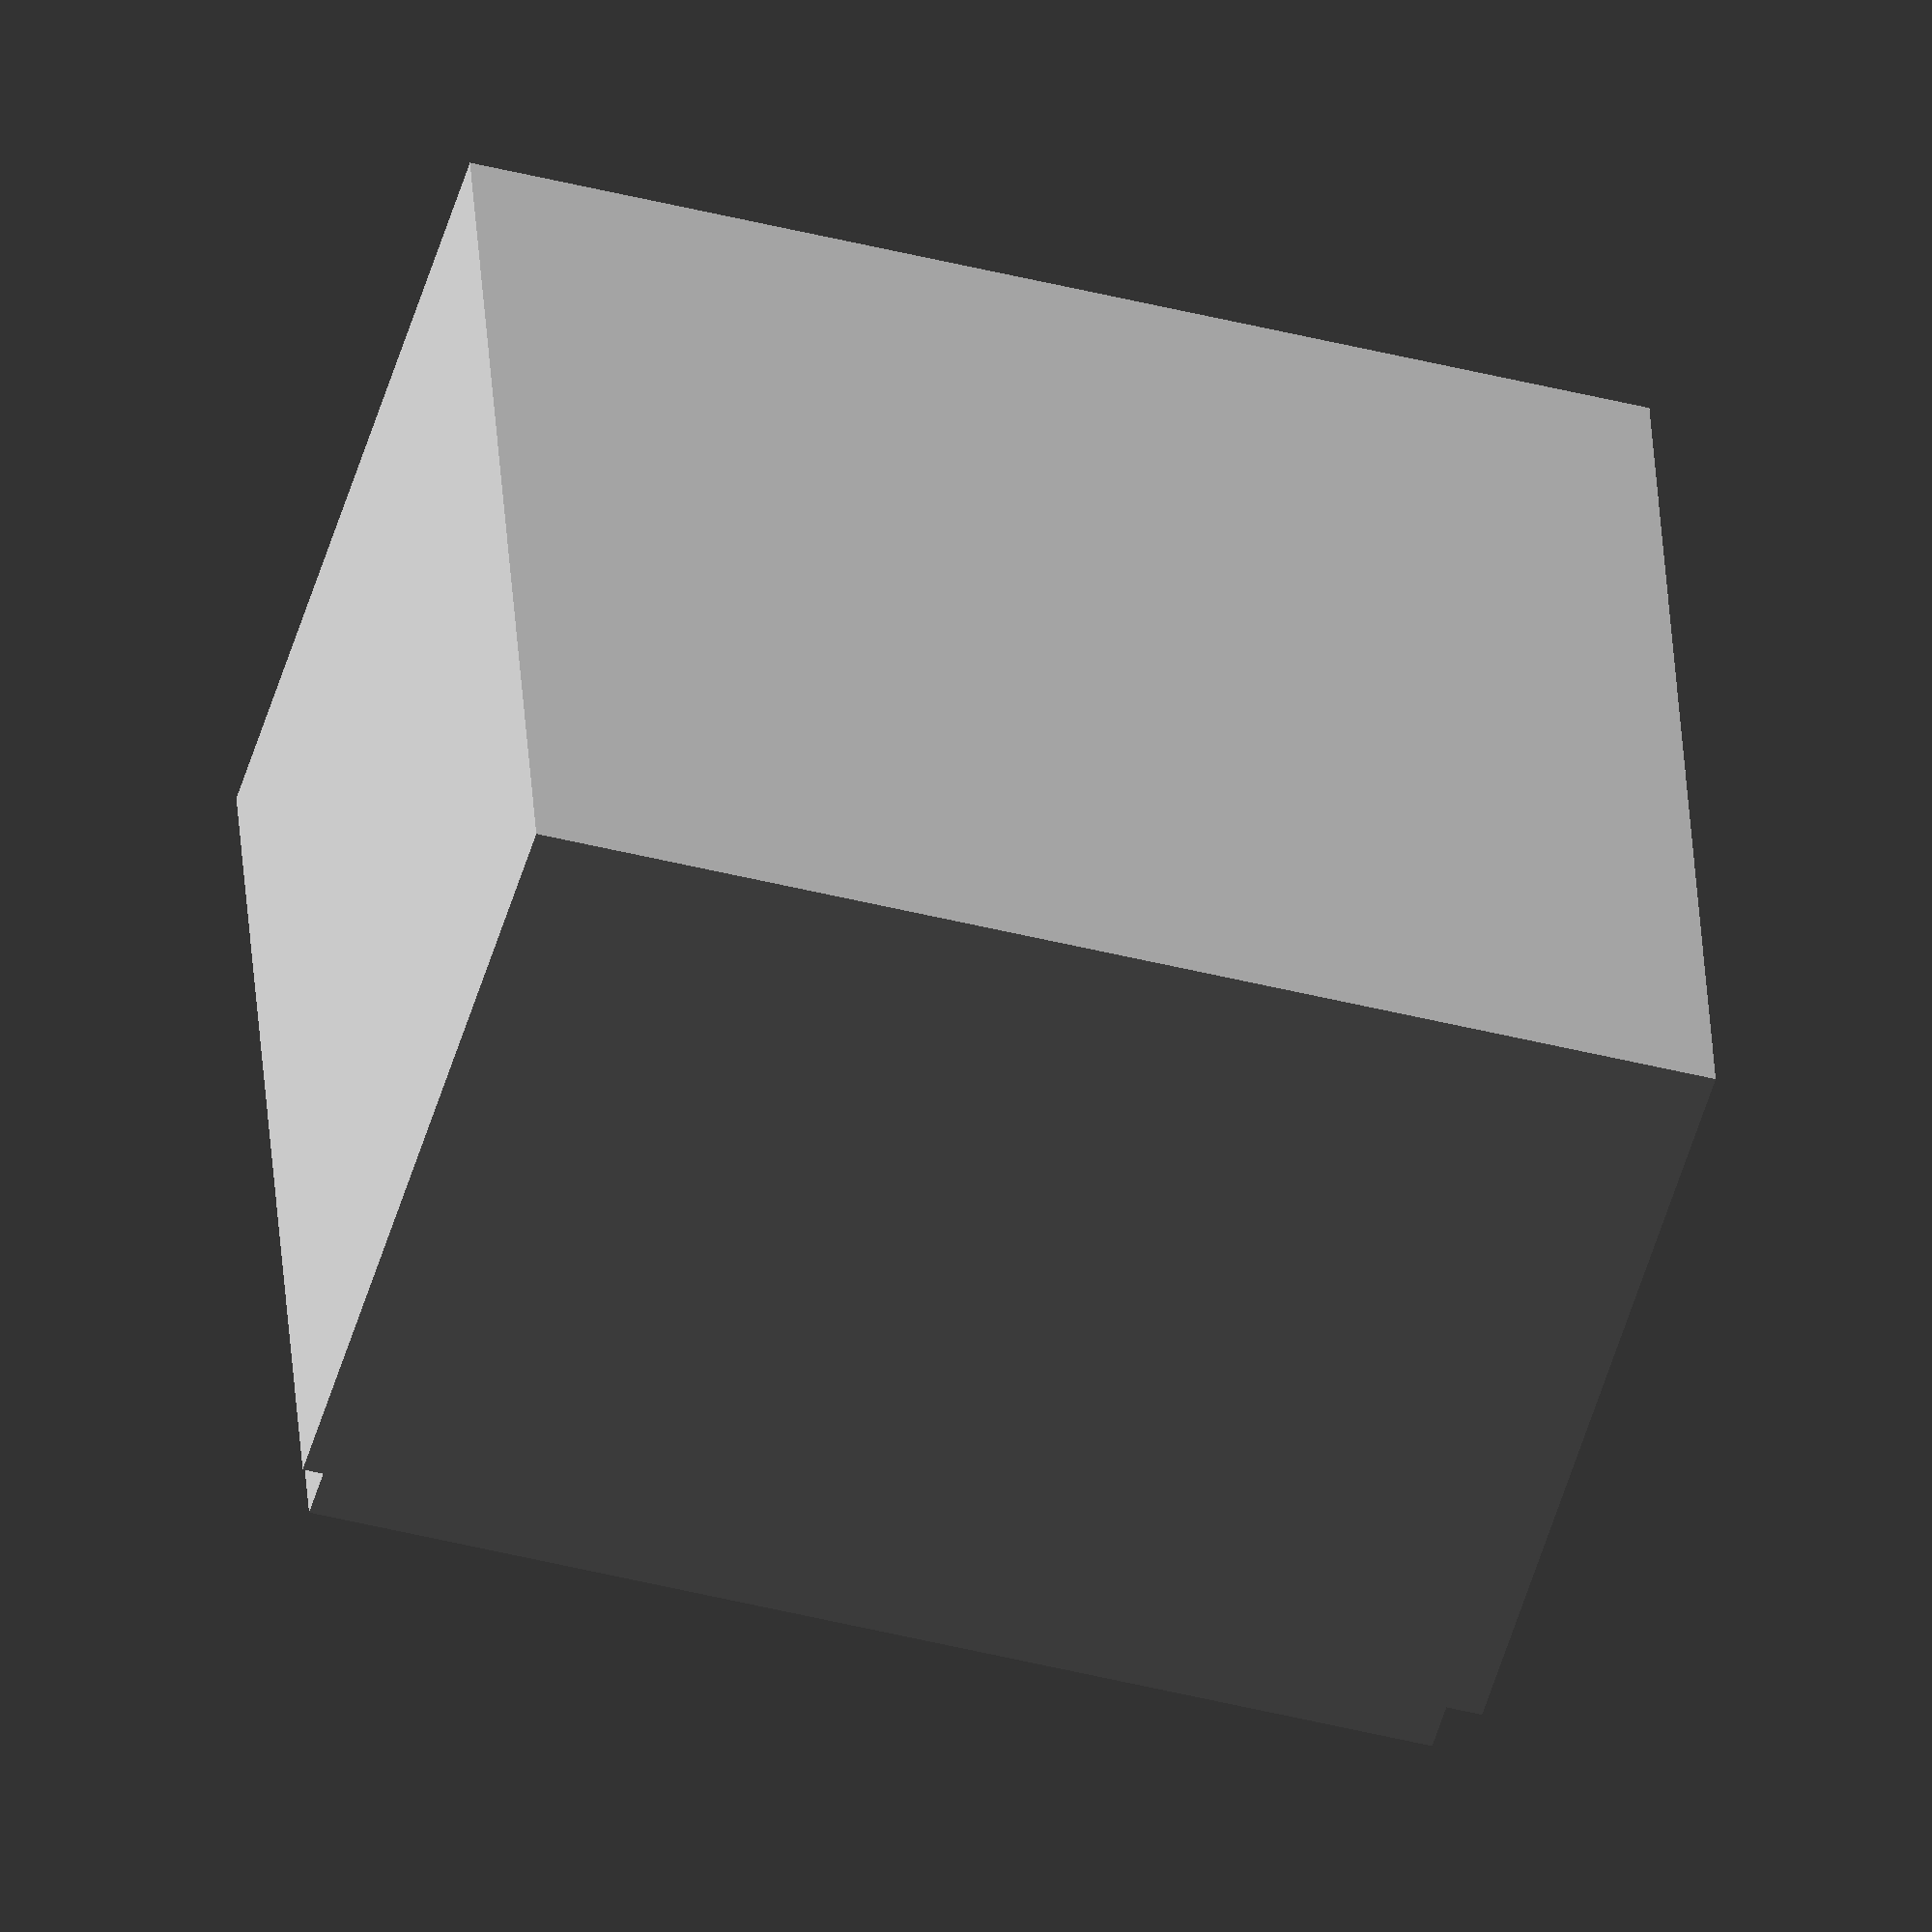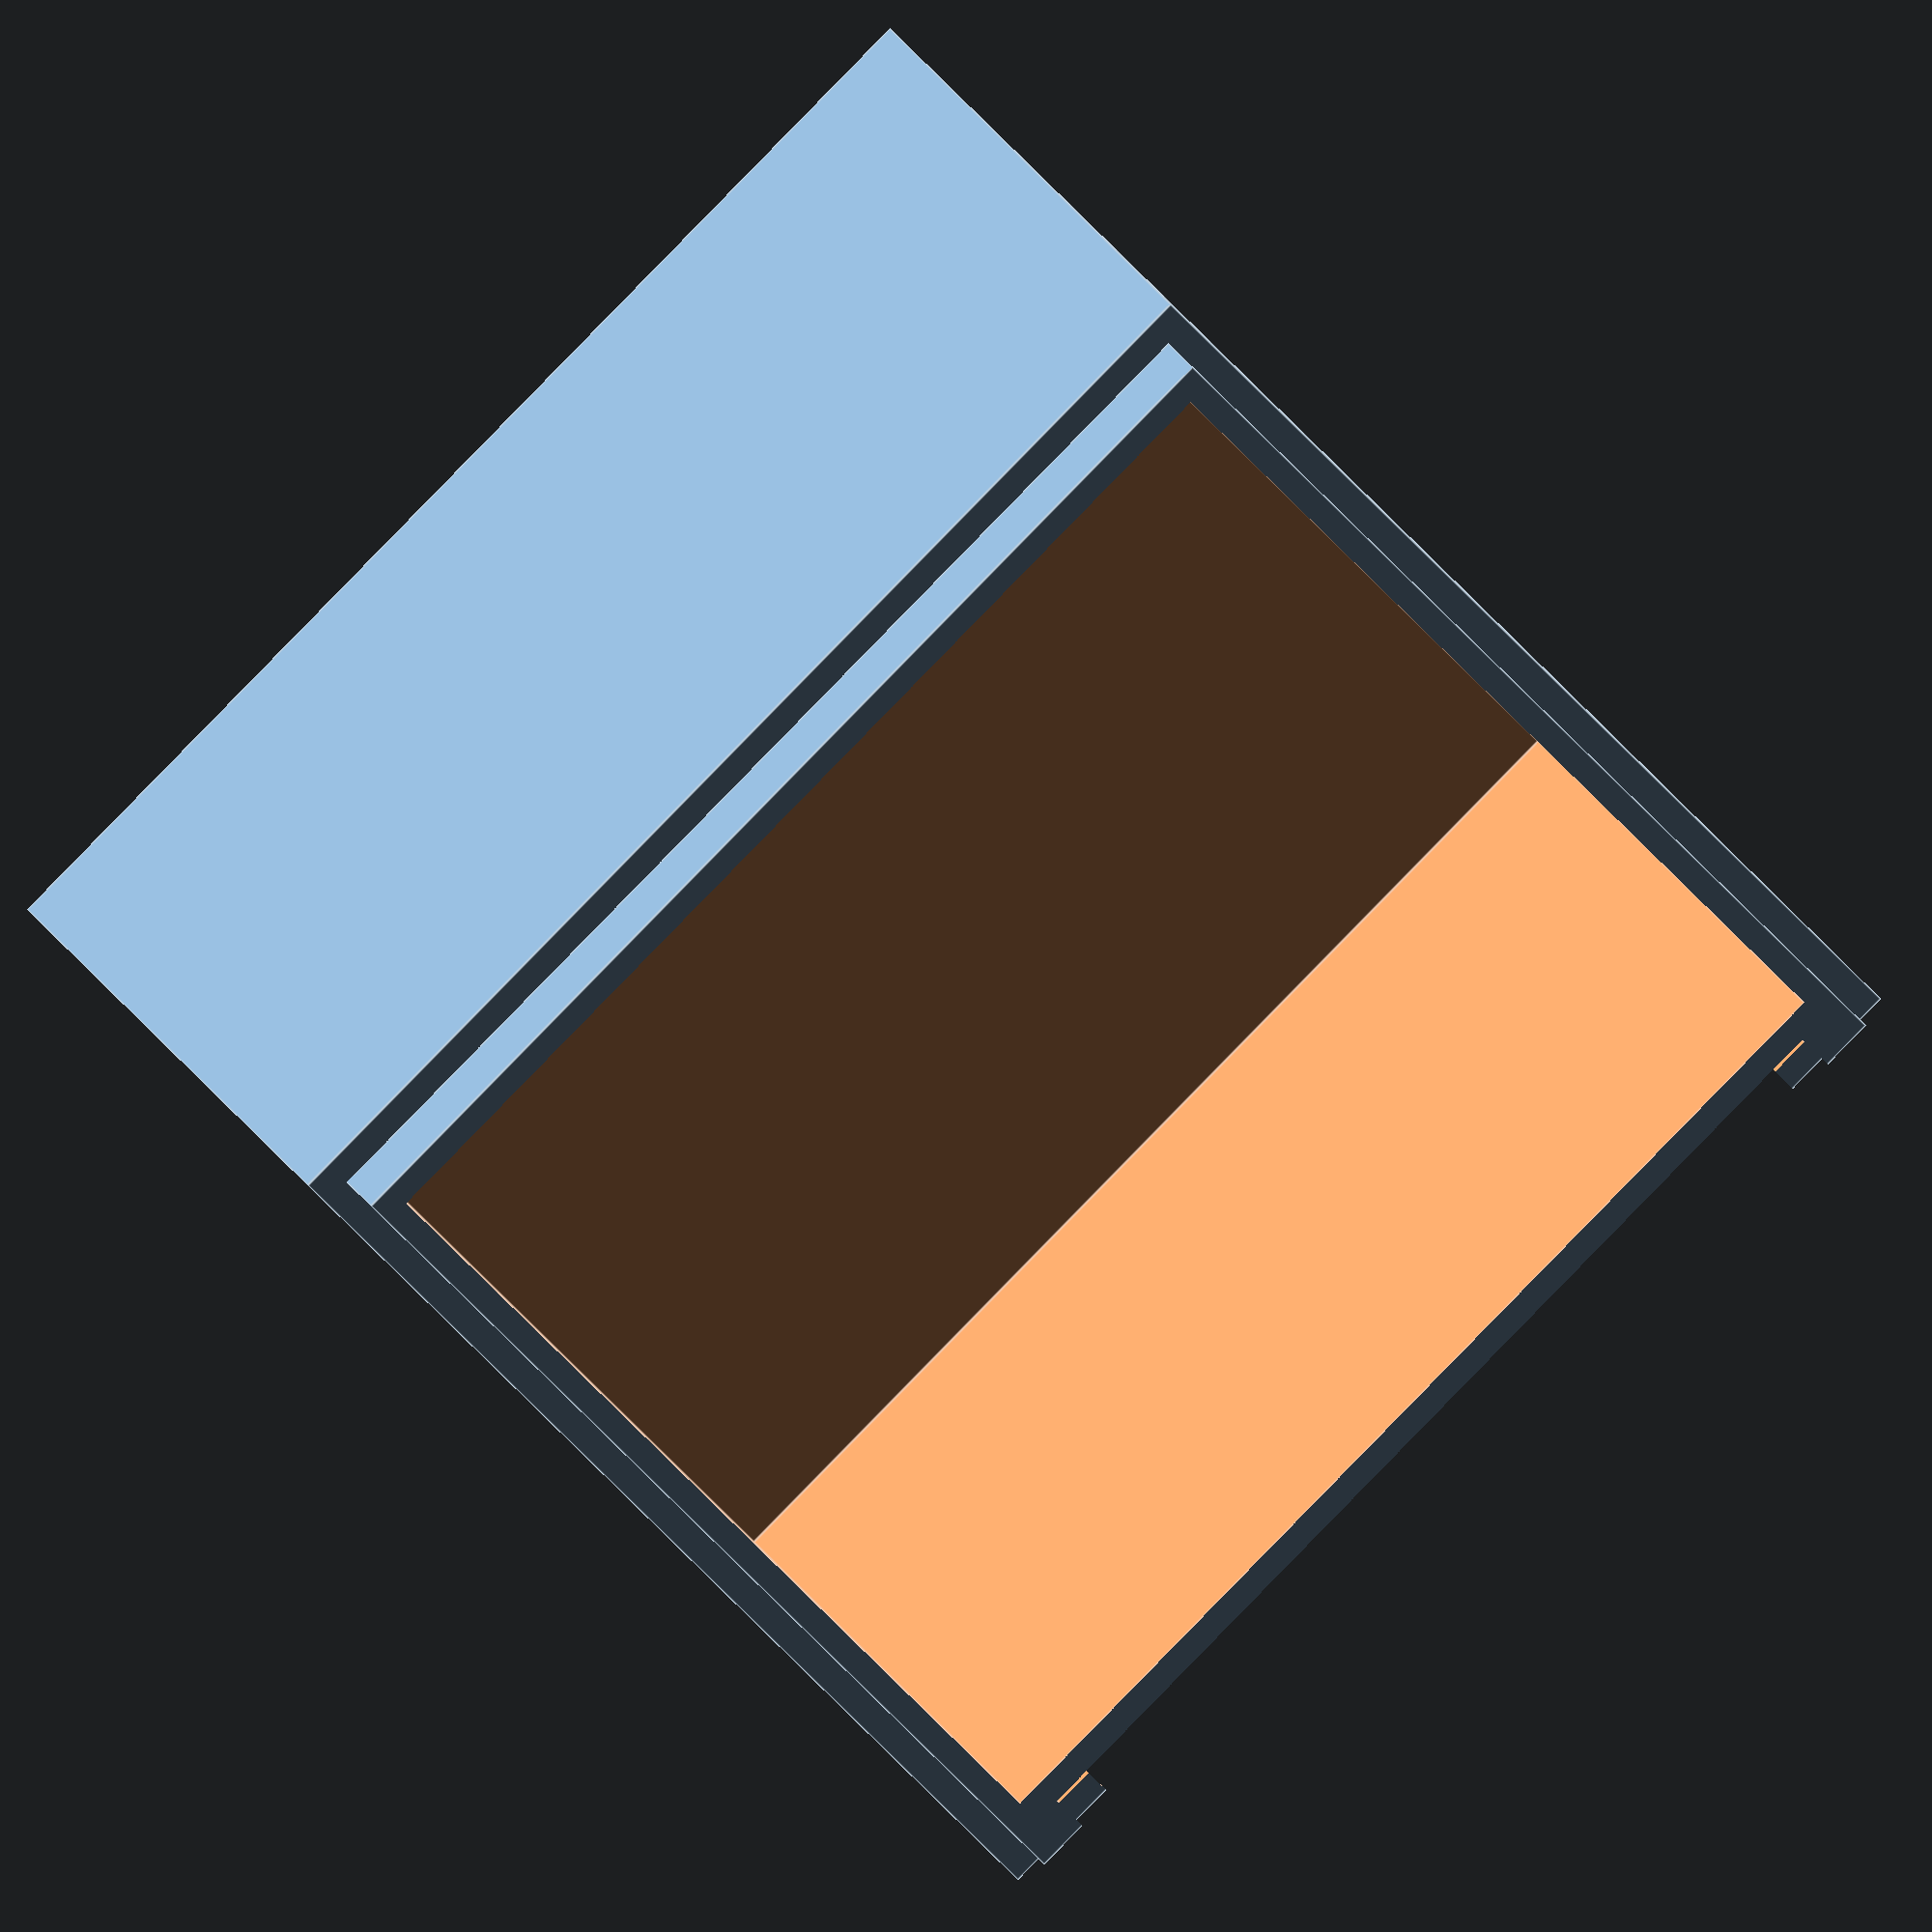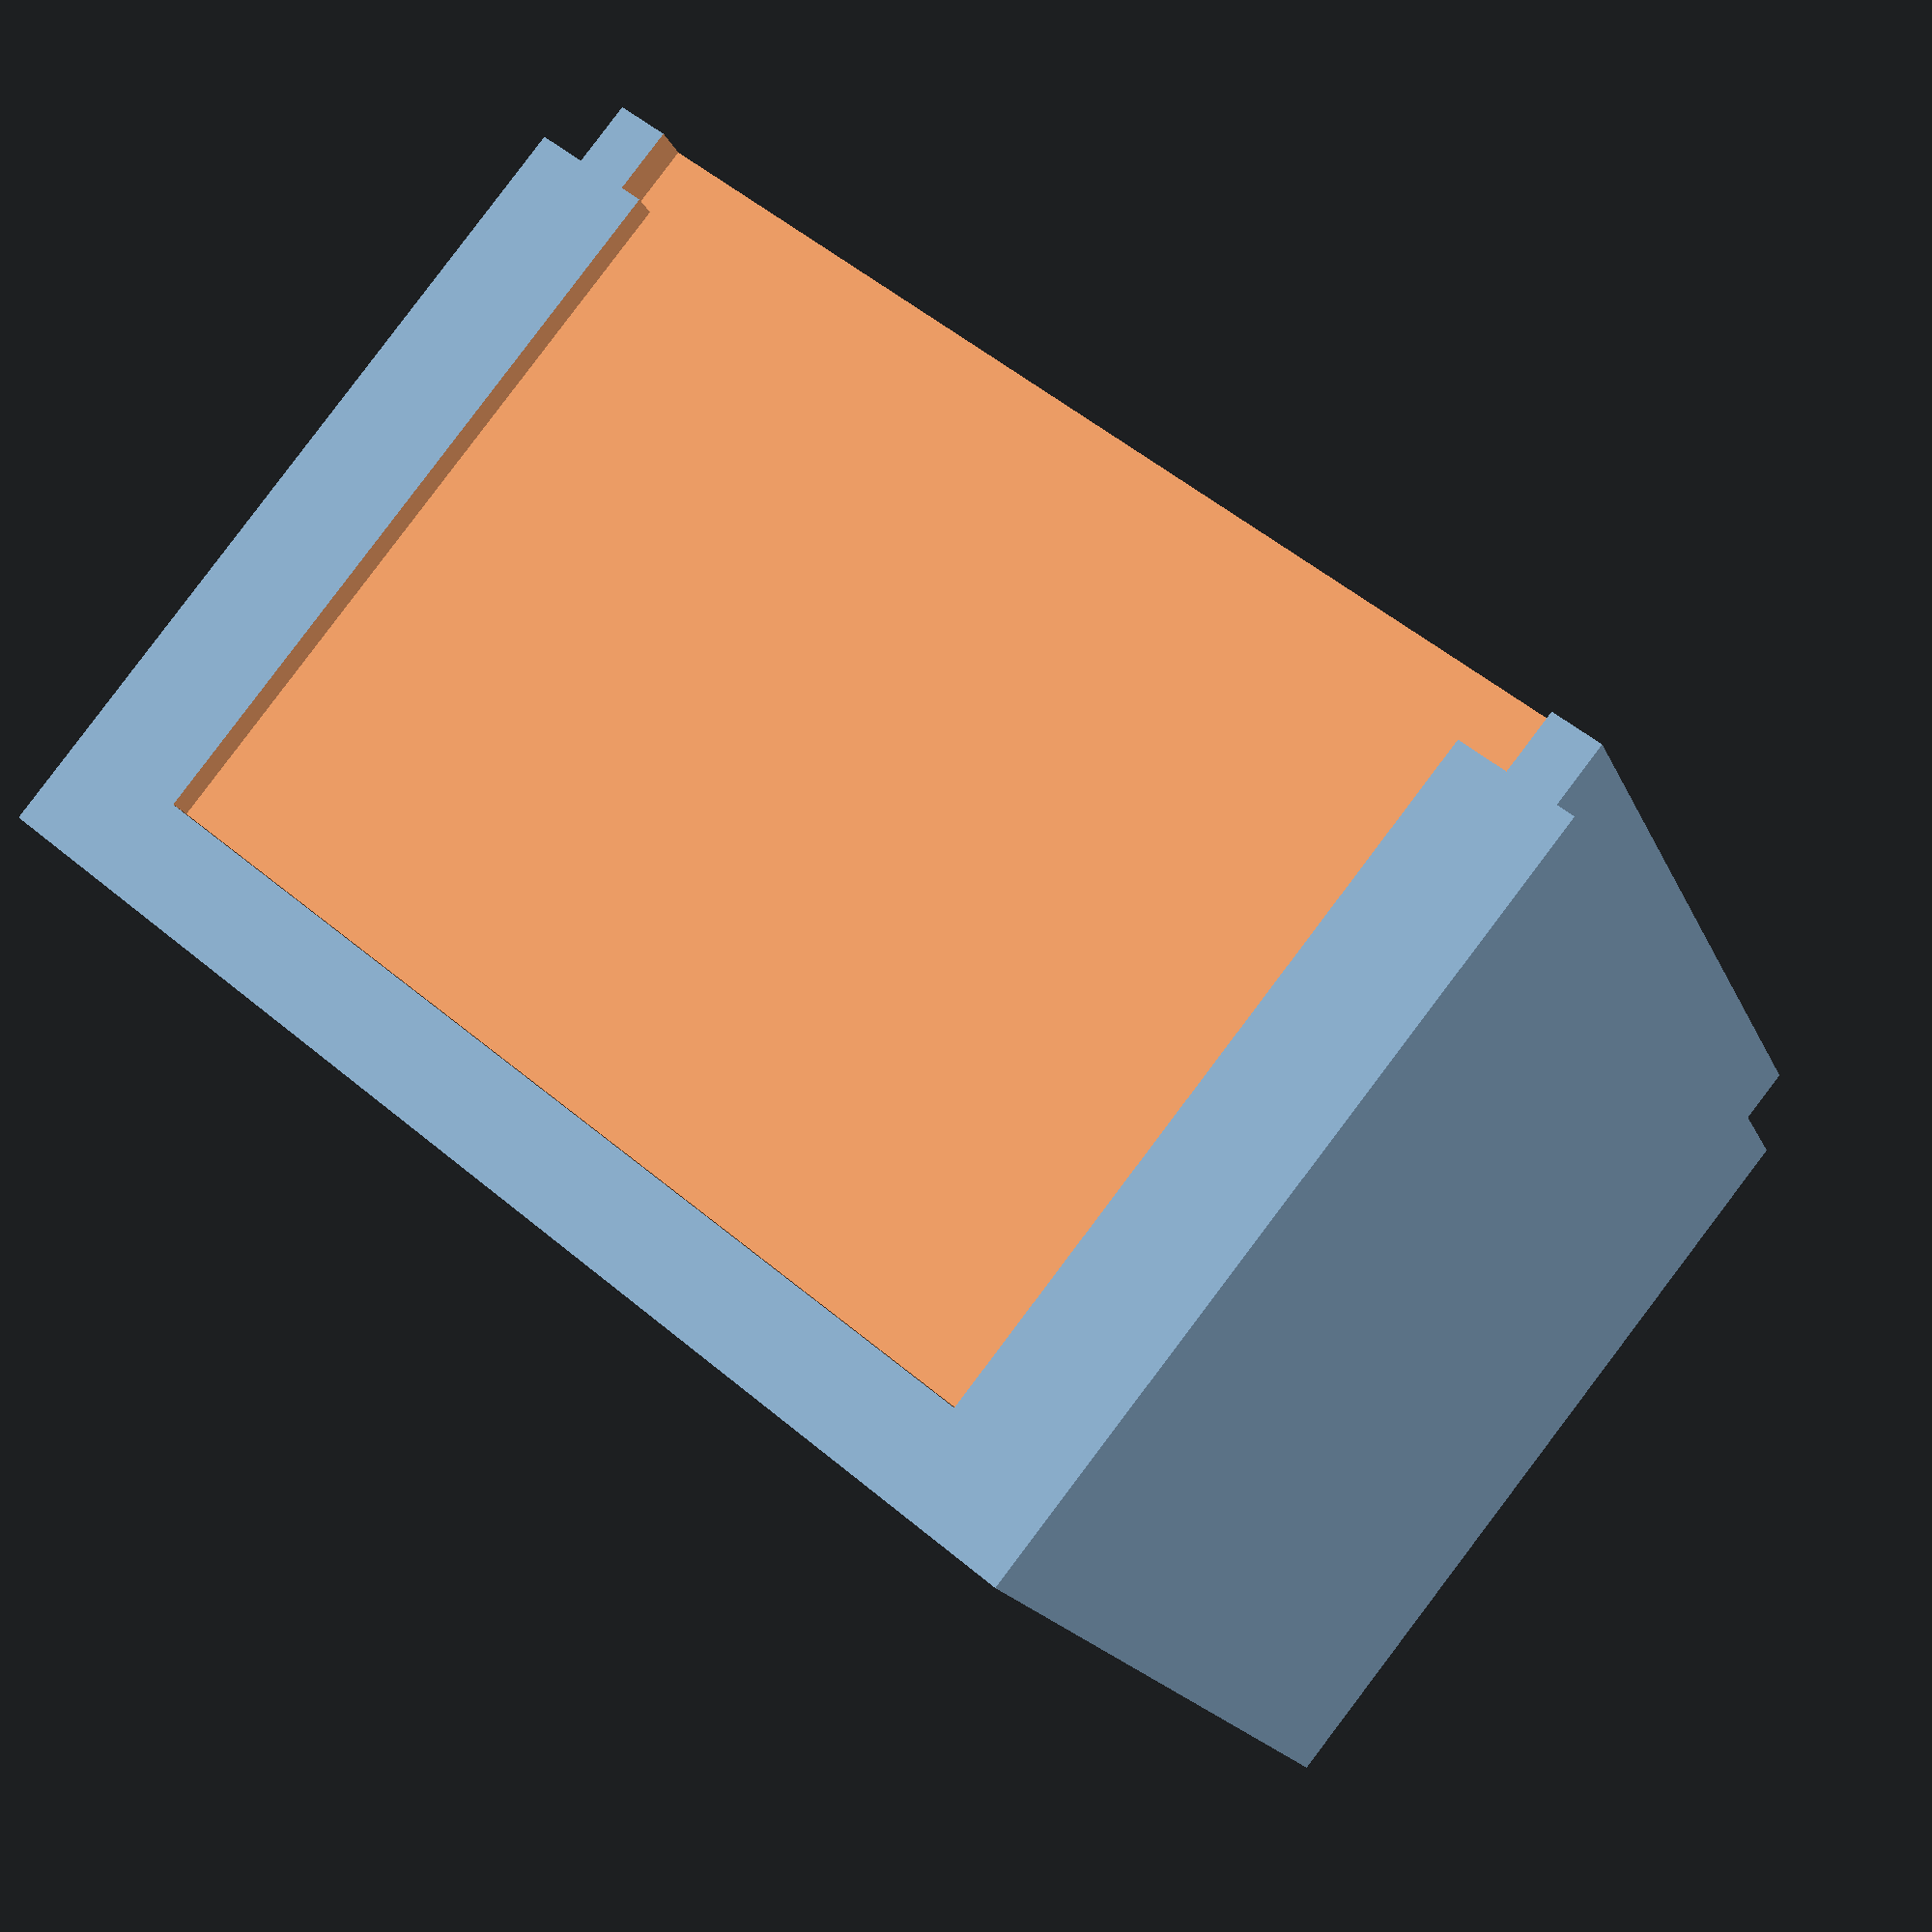
<openscad>


/*
    Dimensions for objects
    Inner box space
        70mm / 80mm / 100mm
        -> Need half of this vertically
        70 / 80 / 50
        -> Need overlap of 5mmm
        -> Use union to get that
    Shell - total
        4mm / 4mm / 4mm
    Big Sleeve
        3mm / 77mm / 103mm
*/

// Gamma for making things render nicely
y = 0.02;
// Rho for accounting for material expansion
p = 0.2;

// Define inner space
inSpace = [70, 80, 50];

// Define Big Sleeve dimensions
bigSlev = [3, 76, 103];
// Define Big Sleeve edge width
slevEdge = 3;

// Define shell dimensions
oShell = [4, 4, 4];

// Define length of overlap for top/bottom halves
tbO = 5;


// Make dimensions for half of box to fit /DECK/
boxDeck = inSpace + (2*oShell);
// Add on enough space for the big sleeve
boxSlev = boxDeck + [bigSlev[0], 0, 0];




// Difference to refine shape
difference() {
    // Make the big shape
    union() {
        // Make a box that's the total of inner+shell
        cube(boxSlev);
            // Make cube for ribbon
            translate([
            (oShell[0]/2)+(p/2), 
            (oShell[1]/2)+(p/2), 
            (inSpace[2]+(2*oShell[2])-y)
            ])
                cube([
                (inSpace[0]+oShell[0]+bigSlev[0]-p), 
                (inSpace[1]+oShell[1]-p), 
                tbO
                ]);
    }
    
    // Cut out the center box for the cards
    translate(oShell + [0,0,oShell[2]]) 
        cube(inSpace + [0,0,tbO]);
    
    
    // Cut out the space for the Big Sleeve
    translate(oShell + [inSpace[0]+(oShell[0]/2), (oShell[1]/2), 0]) {
        cube(bigSlev);
    
    // Cut out the viewport for the Big Sleeve
        translate([oShell[0]/2+y, slevEdge, slevEdge])
            cube(bigSlev - 2*[0, slevEdge, slevEdge]);
    }

}








</openscad>
<views>
elev=234.7 azim=93.5 roll=16.7 proj=o view=solid
elev=158.8 azim=228.2 roll=200.2 proj=o view=edges
elev=93.8 azim=111.6 roll=322.9 proj=p view=solid
</views>
